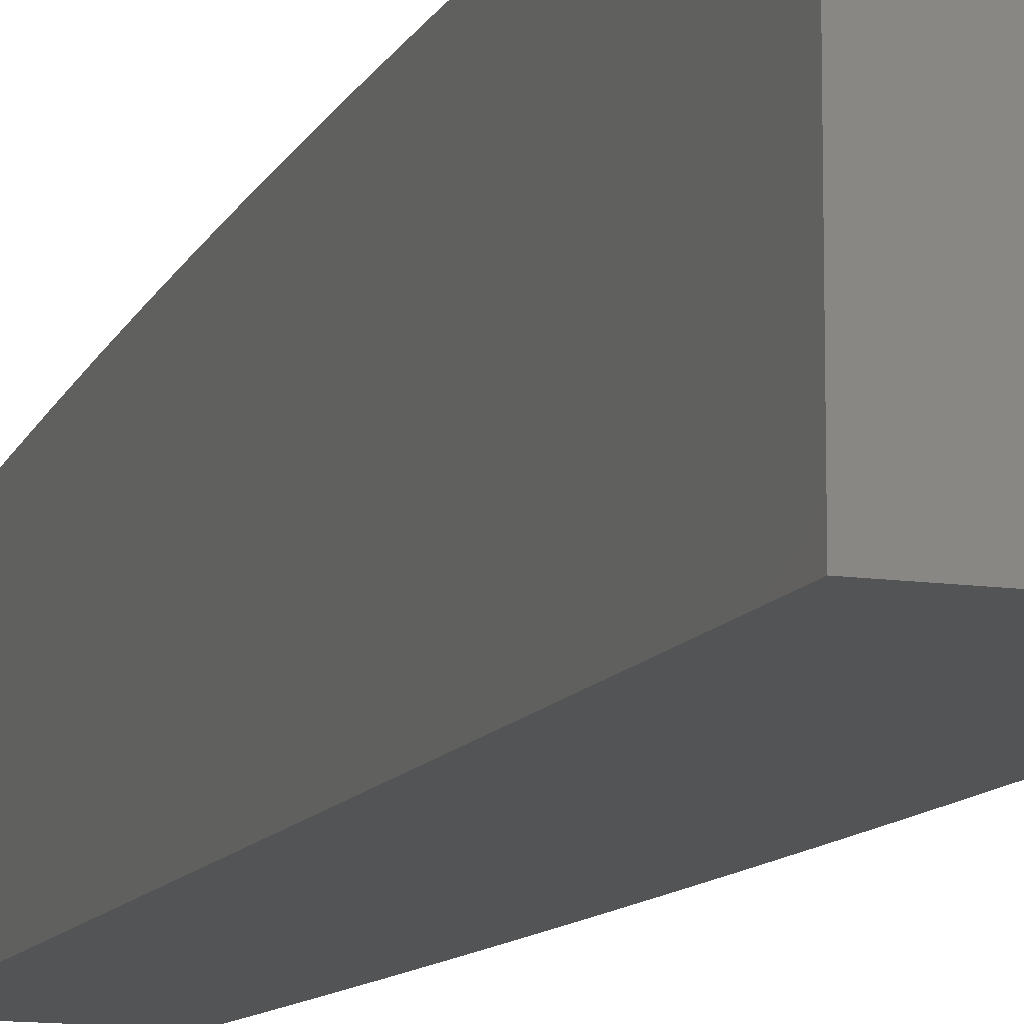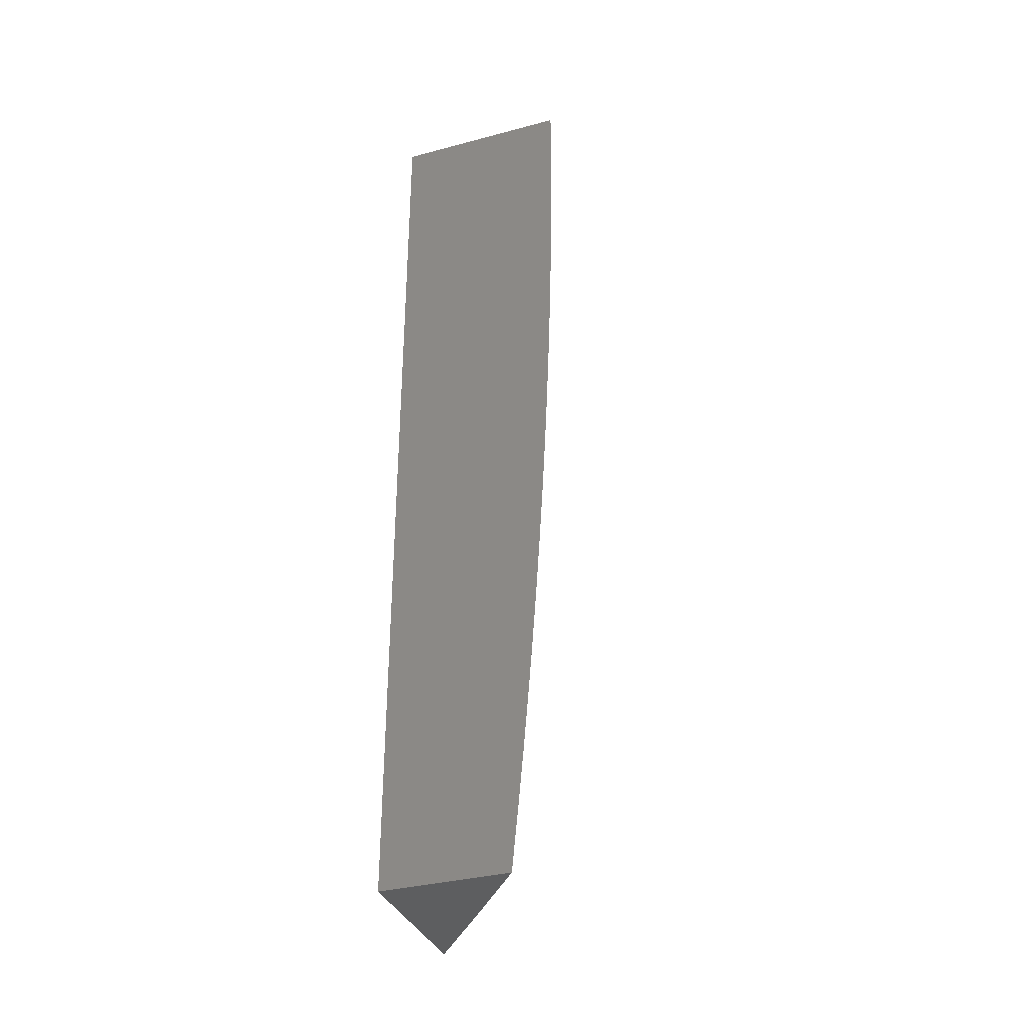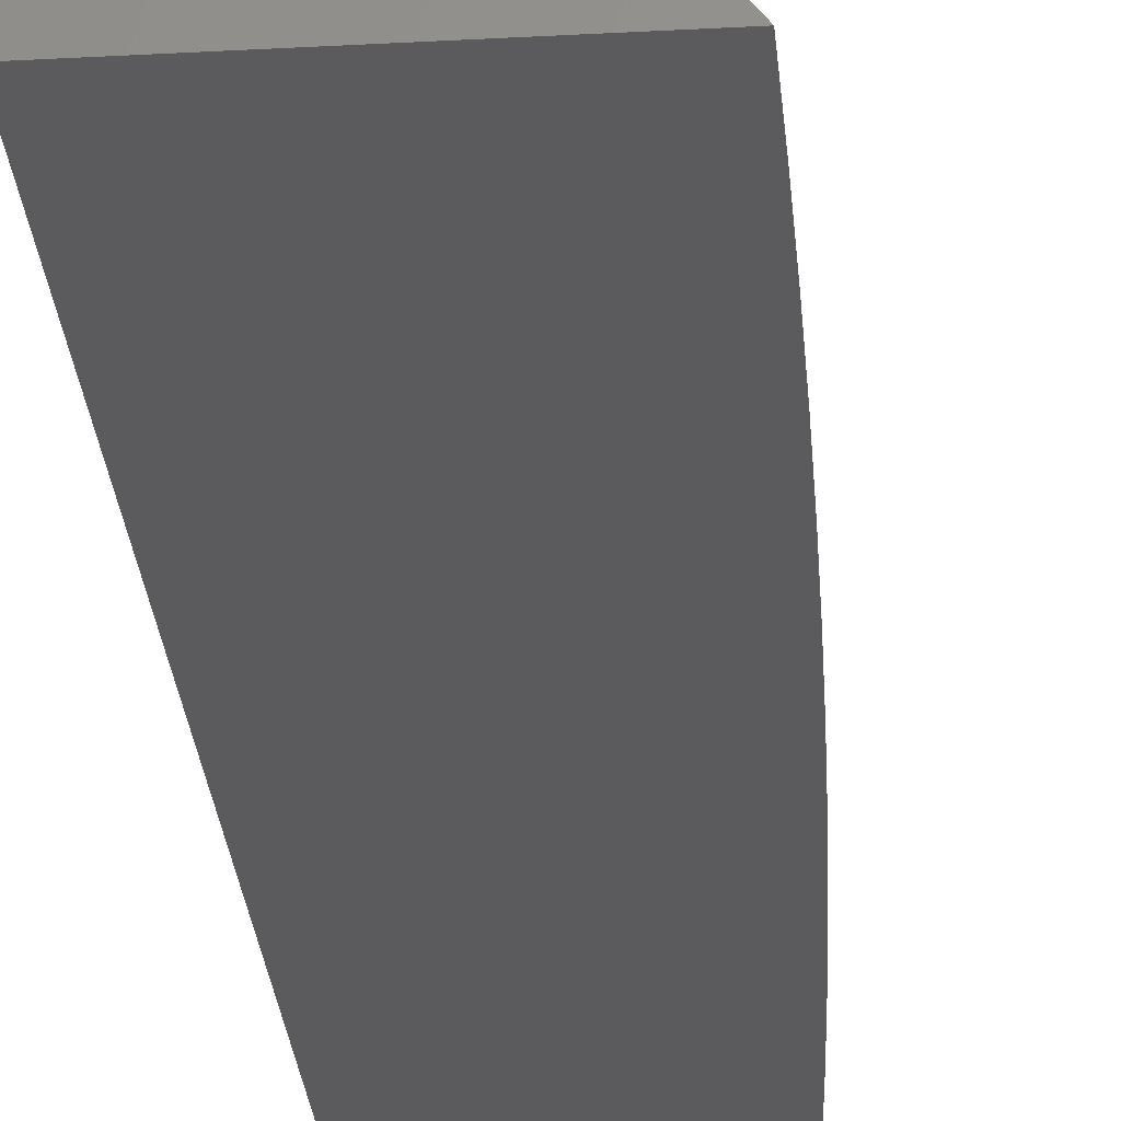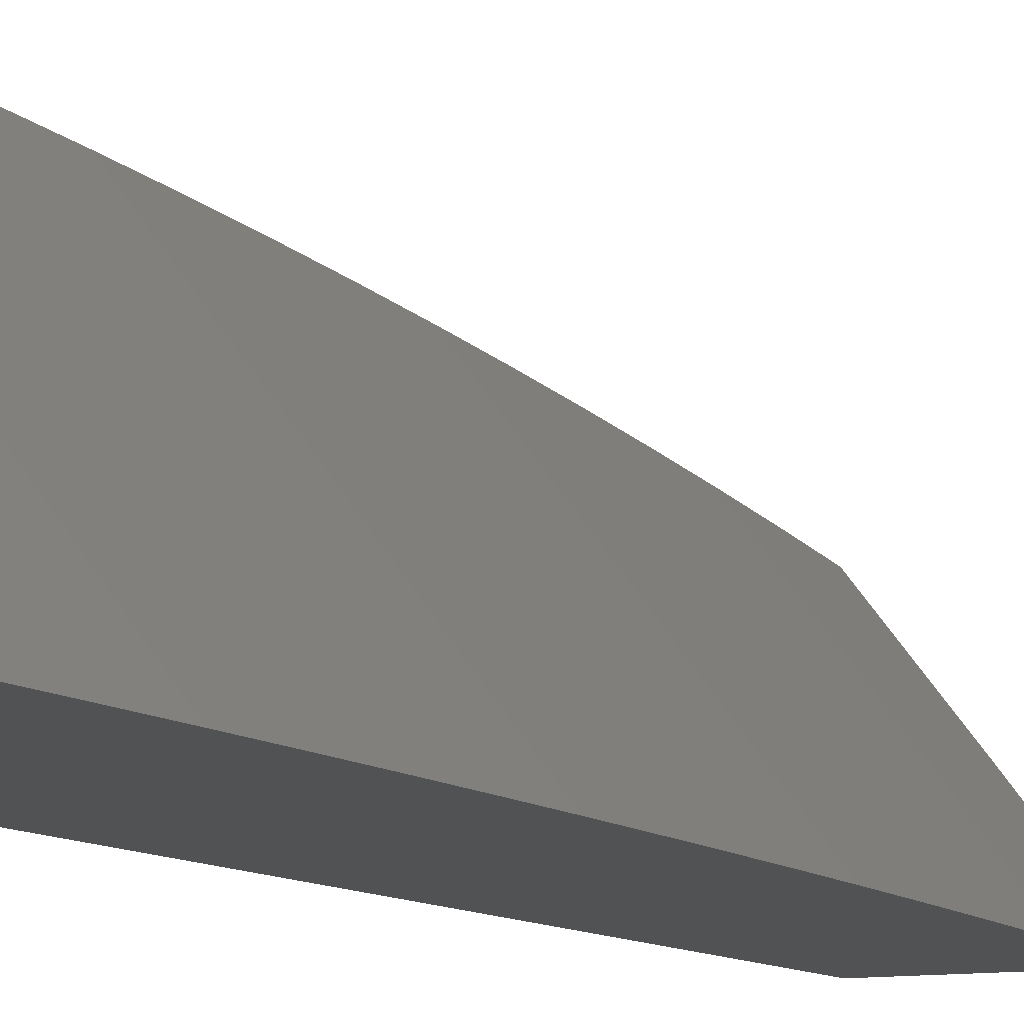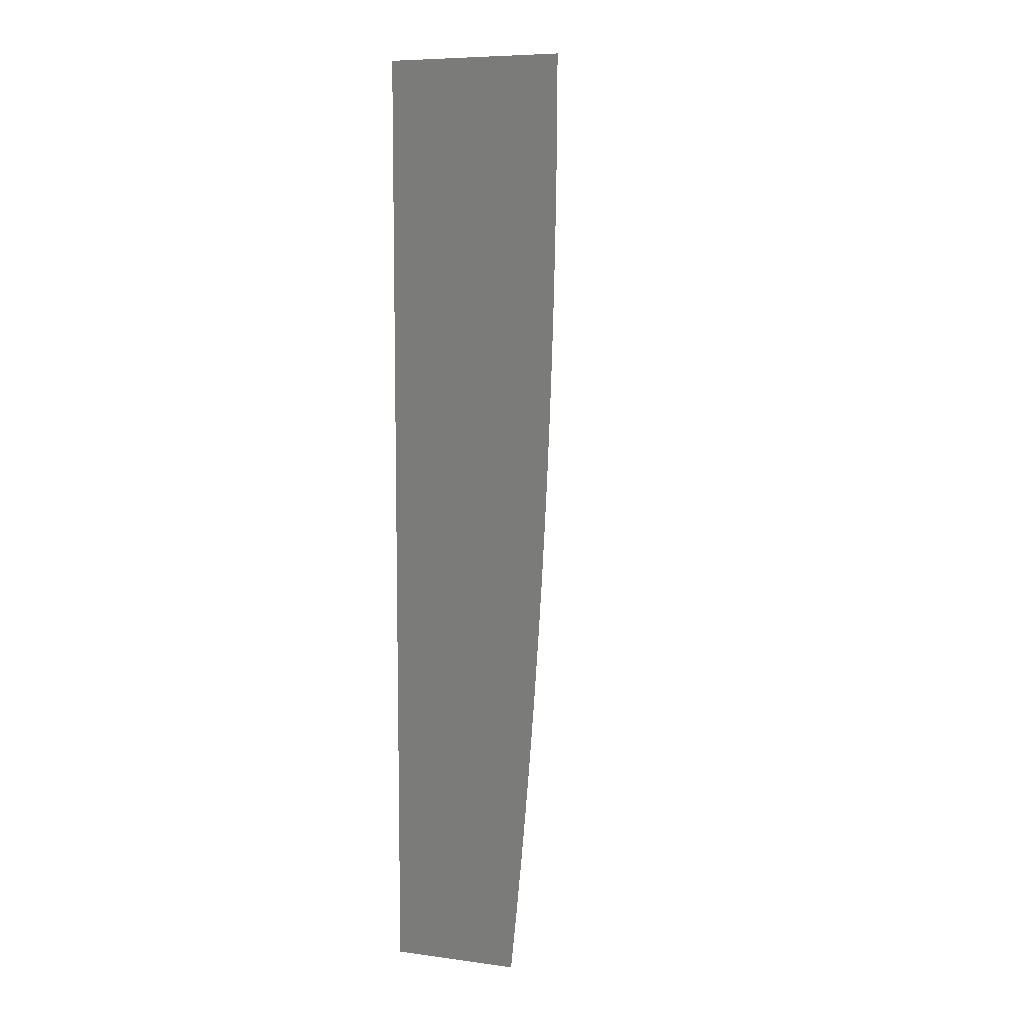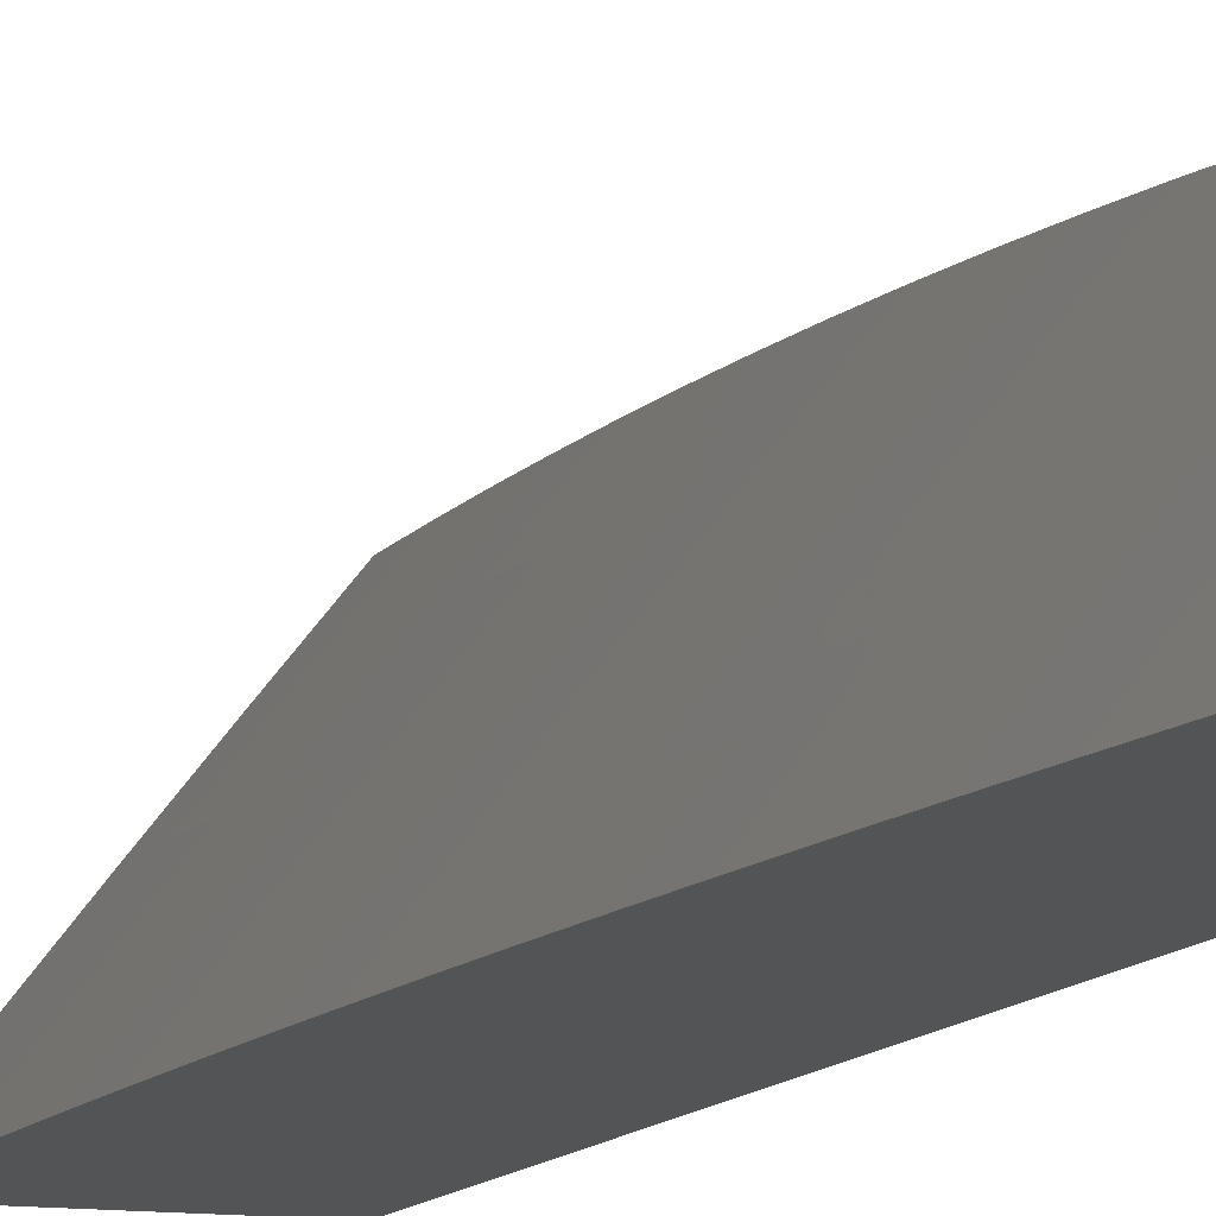
<metadata>
{"format":"stl","ext":"stl","renderer":"f3d","projection":"perspective","resolution":1024,"background":"white","views":[{"elev":-11.6,"azim":-19.6,"up":"+Y"},{"elev":-35.0,"azim":19.5,"up":"+Z"},{"elev":-27.1,"azim":5.0,"up":"+Y"},{"elev":-9.0,"azim":26.4,"up":"+Y"},{"elev":7.8,"azim":19.9,"up":"+Z"},{"elev":-11.3,"azim":159.9,"up":"+Y"}]}
</metadata>
<code>
# stl→obj: 85 verts, 166 faces
v 9.142 7 -0.9377
v 9.136 7 -1
v 9.113 7.038 -0.9367
v 9.068 7.087 -1
v 9.066 7.098 -0.9367
v 9.019 7.157 -0.9367
v 9.07 7.101 -0.8735
v 9.023 7.16 -0.8735
v 9.073 7.104 -0.8103
v 9.026 7.163 -0.8103
v 9.076 7.106 -0.7473
v 9.029 7.166 -0.7473
v 9.079 7.108 -0.6844
v 9.032 7.168 -0.6844
v 9.082 7.11 -0.6216
v 9.035 7.17 -0.6216
v 9.084 7.112 -0.5589
v 9.037 7.172 -0.5589
v 9.086 7.114 -0.4963
v 9.039 7.173 -0.4963
v 9.088 7.115 -0.4339
v 9.041 7.175 -0.4339
v 9.09 7.117 -0.3715
v 9.043 7.176 -0.3715
v 9.091 7.118 -0.3093
v 9.044 7.177 -0.3093
v 9.092 7.119 -0.2472
v 9.045 7.178 -0.2472
v 9.093 7.119 -0.1852
v 9.046 7.179 -0.1852
v 9.094 7.12 -0.1233
v 9.047 7.179 -0.1233
v 9.094 7.12 -0.0616
v 9.047 7.18 -0.0616
v 9.094 7.12 0
v 9.047 7.18 0
v 9 7.239 0
v 9 7.239 -0.06269
v 9 7.238 -0.1254
v 9 7.237 -0.188
v 9 7.235 -0.2507
v 9 7.233 -0.3133
v 9 7.23 -0.3759
v 9 7.226 -0.4385
v 9 7.223 -0.5011
v 9 7.218 -0.5636
v 9 7.213 -0.6261
v 9 7.208 -0.6885
v 9 7.202 -0.7509
v 9 7.196 -0.8133
v 9 7.189 -0.8756
v 9 7.182 -0.9378
v 9 7.174 -1
v 9.141 7.06 0
v 9.141 7.06 -0.0616
v 9.14 7.06 -0.1233
v 9.14 7.059 -0.1852
v 9.139 7.059 -0.2472
v 9.138 7.058 -0.3093
v 9.136 7.057 -0.3715
v 9.135 7.055 -0.4339
v 9.133 7.054 -0.4963
v 9.131 7.052 -0.5589
v 9.128 7.051 -0.6216
v 9.126 7.048 -0.6844
v 9.123 7.046 -0.7473
v 9.12 7.044 -0.8103
v 9.116 7.041 -0.8735
v 9.187 7 0
v 9.187 7 -0.06262
v 9.186 7 -0.1252
v 9.185 7 -0.1878
v 9.184 7 -0.2504
v 9.182 7 -0.313
v 9.18 7 -0.3756
v 9.177 7 -0.4381
v 9.174 7 -0.5007
v 9.171 7 -0.5632
v 9.167 7 -0.6257
v 9.163 7 -0.6881
v 9.158 7 -0.7506
v 9.153 7 -0.813
v 9.148 7 -0.8753
v 9 7 0
v 9 7 -1
f 1 2 3
f 3 2 4
f 3 4 5
f 5 4 6
f 5 6 7
f 7 6 8
f 7 8 9
f 9 8 10
f 9 10 11
f 11 10 12
f 11 12 13
f 13 12 14
f 13 14 15
f 15 14 16
f 15 16 17
f 17 16 18
f 17 18 19
f 19 18 20
f 19 20 21
f 21 20 22
f 21 22 23
f 23 22 24
f 23 24 25
f 25 24 26
f 25 26 27
f 27 26 28
f 27 28 29
f 29 28 30
f 29 30 31
f 31 30 32
f 31 32 33
f 33 32 34
f 33 34 35
f 35 34 36
f 36 34 37
f 37 34 38
f 38 34 32
f 38 32 39
f 39 32 30
f 39 30 40
f 40 30 28
f 40 28 41
f 41 28 26
f 41 26 42
f 42 26 24
f 42 24 43
f 43 24 22
f 43 22 44
f 44 22 20
f 44 20 45
f 45 20 18
f 45 18 46
f 46 18 16
f 46 16 47
f 47 16 14
f 47 14 48
f 48 14 12
f 48 12 49
f 49 12 10
f 49 10 50
f 50 10 8
f 50 8 51
f 51 8 6
f 51 6 52
f 52 6 53
f 53 6 4
f 35 54 33
f 33 54 55
f 33 55 31
f 31 55 56
f 31 56 29
f 29 56 57
f 29 57 27
f 27 57 58
f 27 58 25
f 25 58 59
f 25 59 23
f 23 59 60
f 23 60 21
f 21 60 61
f 21 61 19
f 19 61 62
f 19 62 17
f 17 62 63
f 17 63 15
f 15 63 64
f 15 64 13
f 13 64 65
f 13 65 11
f 11 65 66
f 11 66 9
f 9 66 67
f 9 67 7
f 7 67 68
f 7 68 5
f 5 68 3
f 54 69 55
f 55 69 70
f 55 70 56
f 56 70 71
f 56 71 57
f 57 71 72
f 57 72 58
f 58 72 73
f 58 73 59
f 59 73 74
f 59 74 60
f 60 74 75
f 60 75 61
f 61 75 76
f 61 76 62
f 62 76 77
f 62 77 63
f 63 77 78
f 63 78 64
f 64 78 79
f 64 79 65
f 65 79 80
f 65 80 66
f 66 80 81
f 66 81 67
f 67 81 82
f 67 82 68
f 68 82 83
f 68 83 3
f 3 83 1
f 37 38 84
f 84 38 39
f 84 39 40
f 40 41 84
f 84 41 42
f 84 42 43
f 43 44 84
f 84 44 45
f 84 45 46
f 46 47 84
f 84 47 48
f 84 48 85
f 85 48 49
f 85 49 50
f 50 51 85
f 85 51 52
f 85 52 53
f 53 4 85
f 85 4 2
f 69 54 84
f 84 54 35
f 84 35 36
f 36 37 84
f 2 1 85
f 85 1 83
f 85 83 82
f 82 81 85
f 85 81 80
f 85 80 84
f 84 80 79
f 84 79 78
f 78 77 84
f 84 77 76
f 84 76 75
f 75 74 84
f 84 74 73
f 84 73 72
f 72 71 84
f 84 71 70
f 84 70 69

</code>
